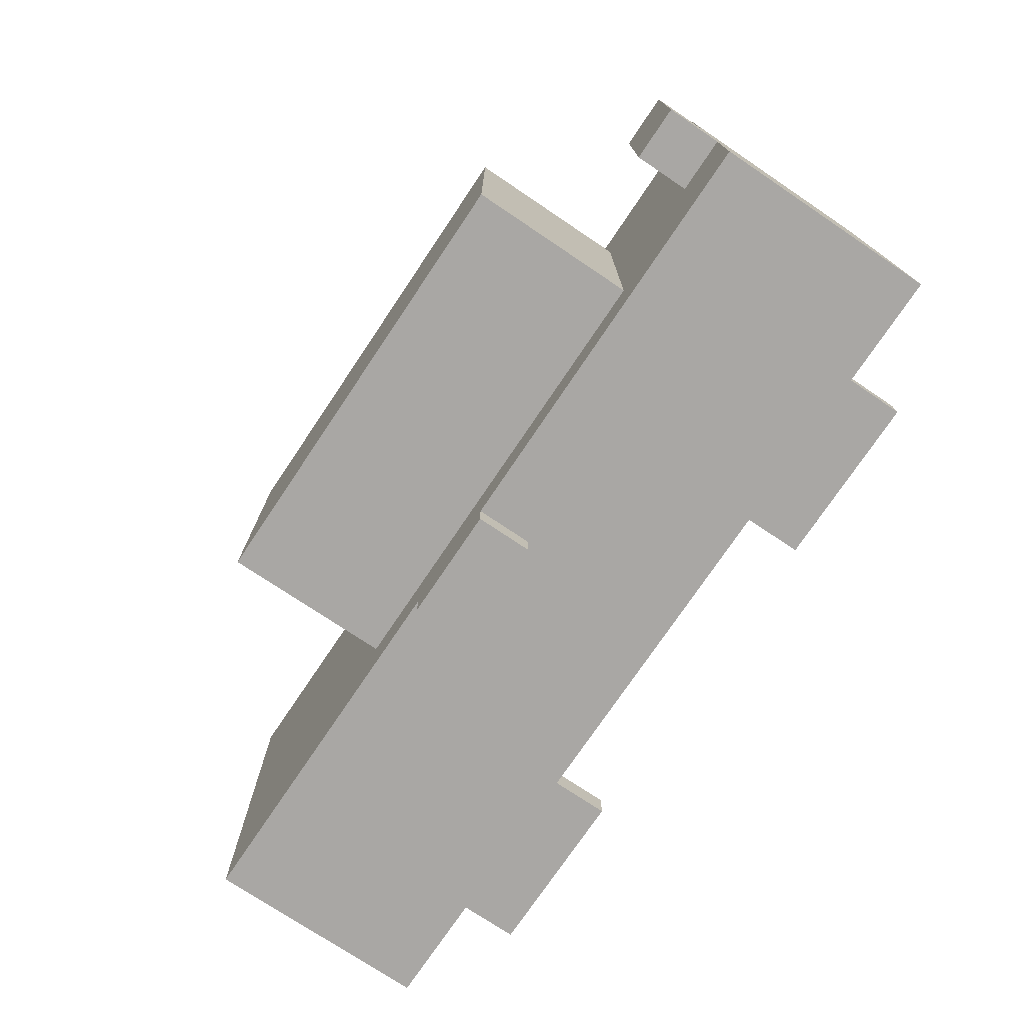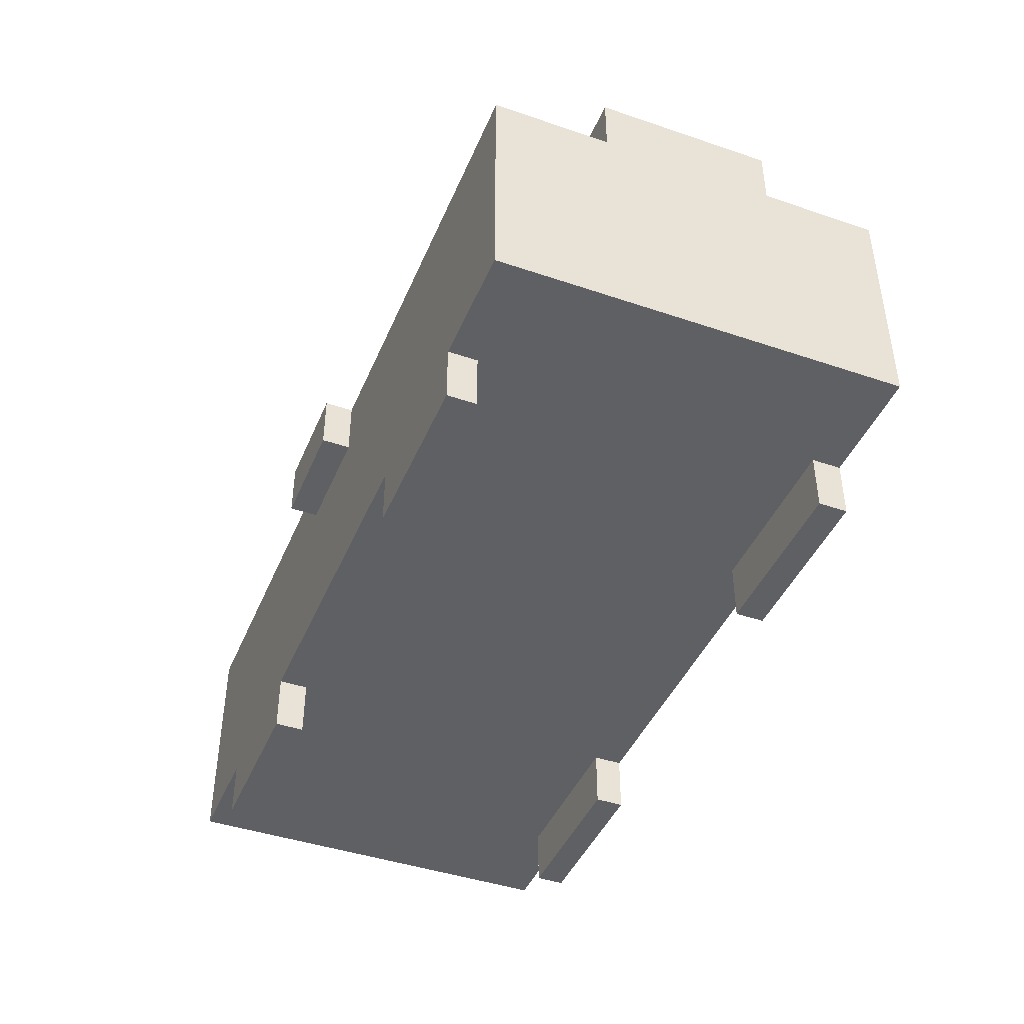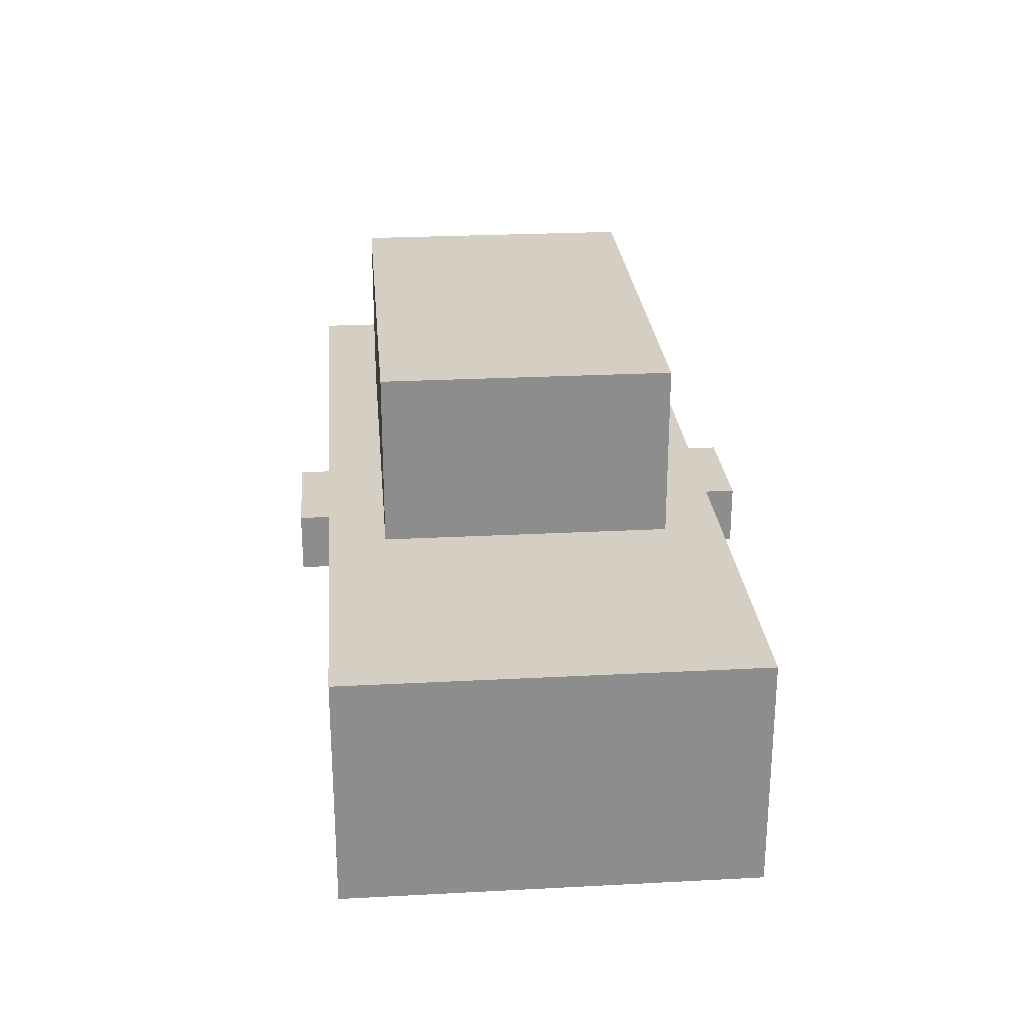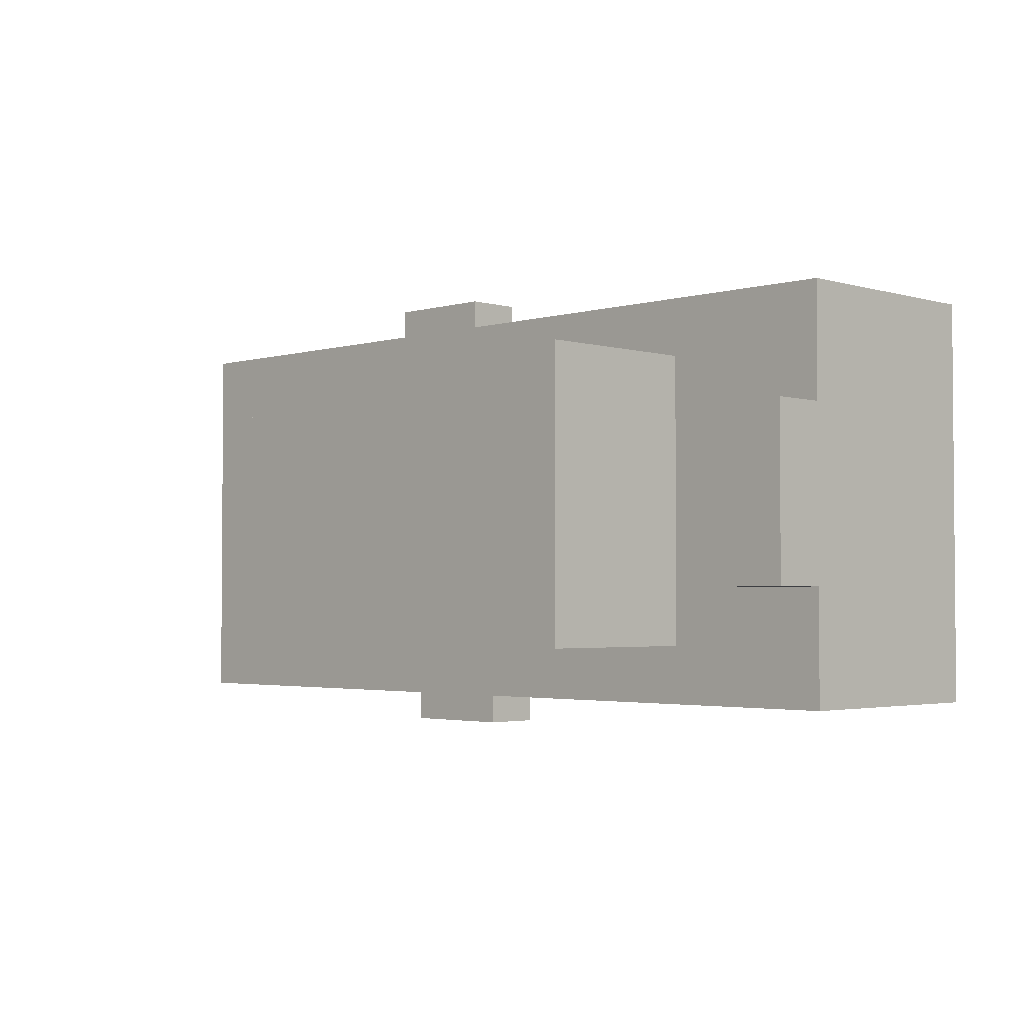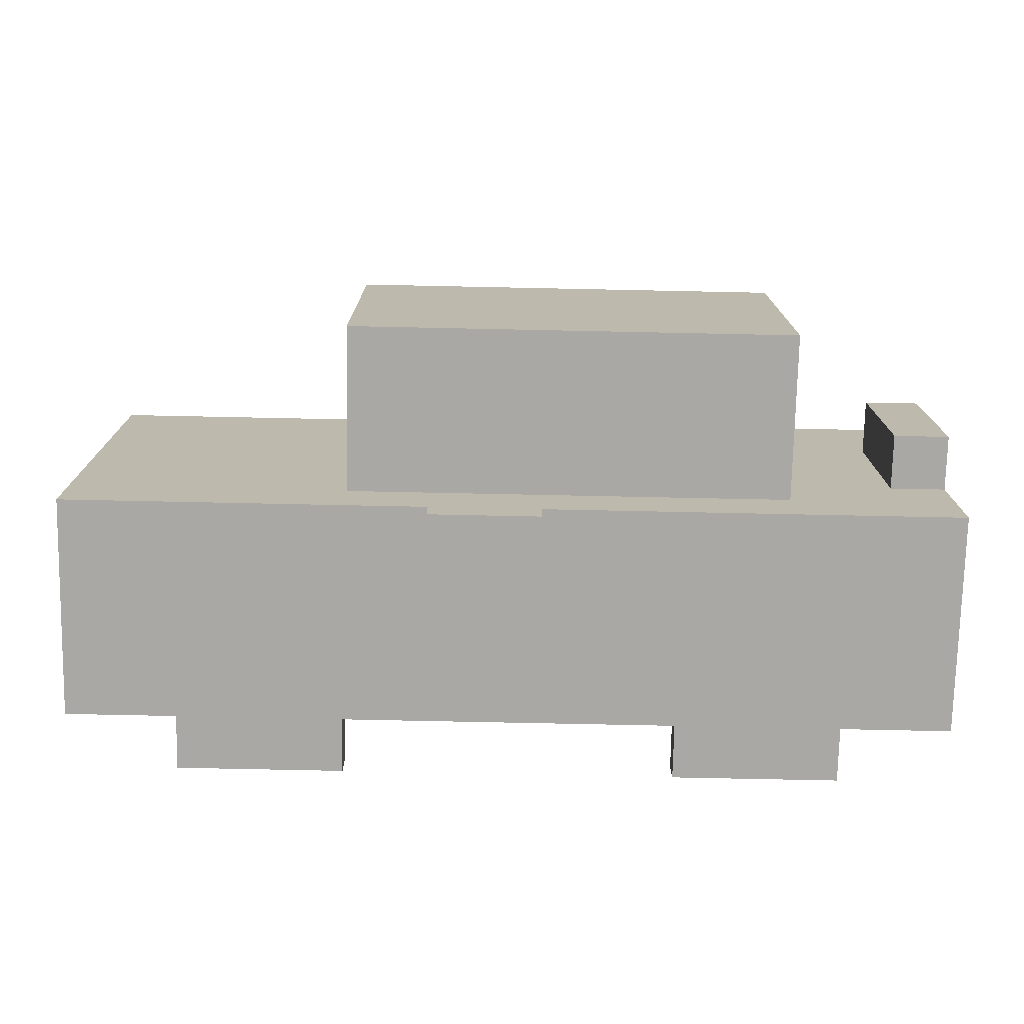
<metadata>
{"format":"obj","ext":"obj","renderer":"f3d","projection":"perspective","resolution":1024,"background":"white","views":[{"elev":-74.7,"azim":-123.9,"up":"+Z"},{"elev":-43.3,"azim":-111.9,"up":"+Y"},{"elev":25.7,"azim":85.2,"up":"+Y"},{"elev":-2.7,"azim":-134.9,"up":"+Z"},{"elev":-75.0,"azim":178.8,"up":"+Z"}]}
</metadata>
<code>
o
v -1.6 -0.6 0.7
v -1.6 -0.6 -0.7
v -1.6 -0.4 0.7
v -1.6 -0.4 -0.7
v -1.6 -0.2 0.7
v -1.6 -0.2 -0.7
v -1.6 0.2 0.7
v -1.6 0.2 0.3
v -1.6 0.2 -0.3
v -1.6 0.2 -0.7
v -1.6 0.4 0.3
v -1.6 0.4 -0.3
v -1.2 -0.8 0.7
v -1.2 -0.8 0.6
v -1.2 -0.8 -0.6
v -1.2 -0.8 -0.7
v -1.2 -0.6 0.7
v -1.2 -0.6 0.6
v -1.2 -0.6 -0.6
v -1.2 -0.6 -0.7
v -1 0.2 0.5
v -1 0.2 0.3
v -1 0.2 -0.3
v -1 0.2 -0.5
v -1 0.6 0.3
v -1 0.6 -0.3
v -1 0.8 0.5
v -1 0.8 -0.5
v -0.1 0 -0.7
v -0.1 0 -0.8
v -0.1 0.2 -0.7
v -0.1 0.2 -0.8
v 0 0 0.8
v 0 0 0.7
v 0 0.2 0.8
v 0 0.2 0.7
v 0.6 -0.8 0.7
v 0.6 -0.8 0.6
v 0.6 -0.8 -0.6
v 0.6 -0.8 -0.7
v 0.6 -0.6 0.7
v 0.6 -0.6 0.6
v 0.6 -0.6 -0.6
v 0.6 -0.6 -0.7
v -1.4 0.2 0.3
v -1.4 0.2 -0.3
v -1.4 0.4 0.3
v -1.4 0.4 -0.3
v -0.6 -0.8 0.7
v -0.6 -0.8 0.6
v -0.6 -0.8 -0.6
v -0.6 -0.8 -0.7
v -0.6 -0.6 0.7
v -0.6 -0.6 0.6
v -0.6 -0.6 -0.6
v -0.6 -0.6 -0.7
v 0.3 0 -0.7
v 0.3 0 -0.8
v 0.3 0.2 -0.7
v 0.3 0.2 -0.8
v 0.4 0 0.8
v 0.4 0 0.7
v 0.4 0.2 0.8
v 0.4 0.2 0.7
v 0.6 0.2 0.5
v 0.6 0.2 0.3
v 0.6 0.2 -0.3
v 0.6 0.2 -0.5
v 0.6 0.6 0.3
v 0.6 0.6 -0.3
v 0.6 0.8 0.5
v 0.6 0.8 -0.5
v 1.2 -0.8 0.7
v 1.2 -0.8 0.6
v 1.2 -0.8 -0.6
v 1.2 -0.8 -0.7
v 1.2 -0.6 0.7
v 1.2 -0.6 0.6
v 1.2 -0.6 -0.6
v 1.2 -0.6 -0.7
v 1.6 -0.6 0.7
v 1.6 -0.6 -0.7
v 1.6 -0.4 0.7
v 1.6 -0.4 -0.7
v 1.6 -0.2 0.7
v 1.6 -0.2 0.5
v 1.6 -0.2 -0.5
v 1.6 -0.2 -0.7
v 1.6 0 0.7
v 1.6 0 0.5
v 1.6 0 0.3
v 1.6 0 -0.3
v 1.6 0 -0.5
v 1.6 0 -0.7
v 1.6 0.2 0.7
v 1.6 0.2 0.3
v 1.6 0.2 -0.3
v 1.6 0.2 -0.7
v 0 0 0.8
v 0 0.2 0.8
v 0.4 0 0.8
v 0.4 0.2 0.8
v -1.6 -0.6 0.7
v -1.6 -0.4 0.7
v -1.6 -0.2 0.7
v -1.6 0.2 0.7
v -1.2 -0.8 0.7
v -1.2 -0.6 0.7
v -1.2 -0.4 0.7
v -1.2 -0.2 0.7
v -1 -0.6 0.7
v -1 -0.4 0.7
v -0.8 -0.6 0.7
v -0.8 -0.4 0.7
v -0.6 -0.8 0.7
v -0.6 -0.6 0.7
v -0.6 -0.4 0.7
v -0.6 -0.2 0.7
v 0 0 0.7
v 0 0.2 0.7
v 0.4 0 0.7
v 0.4 0.2 0.7
v 0.6 -0.8 0.7
v 0.6 -0.6 0.7
v 0.6 -0.4 0.7
v 0.6 -0.2 0.7
v 0.8 -0.6 0.7
v 0.8 -0.4 0.7
v 1 -0.6 0.7
v 1 -0.4 0.7
v 1.2 -0.8 0.7
v 1.2 -0.6 0.7
v 1.2 -0.4 0.7
v 1.2 -0.2 0.7
v 1.4 -0.2 0.7
v 1.4 0 0.7
v 1.6 -0.6 0.7
v 1.6 -0.4 0.7
v 1.6 -0.2 0.7
v 1.6 0 0.7
v 1.6 0.2 0.7
v -1 0.2 0.5
v -1 0.8 0.5
v -0.8 0.2 0.5
v -0.8 0.6 0.5
v -0.6 0.2 0.5
v -0.6 0.6 0.5
v -0.4 0.2 0.5
v -0.4 0.6 0.5
v 0.4 0.2 0.5
v 0.4 0.6 0.5
v 0.6 0.2 0.5
v 0.6 0.8 0.5
v -1.6 0.2 0.3
v -1.6 0.4 0.3
v -1.4 0.2 0.3
v -1.4 0.4 0.3
v -1.2 -0.8 -0.6
v -1.2 -0.6 -0.6
v -0.6 -0.8 -0.6
v -0.6 -0.6 -0.6
v 0.6 -0.8 -0.6
v 0.6 -0.6 -0.6
v 1.2 -0.8 -0.6
v 1.2 -0.6 -0.6
v -1.2 -0.8 0.6
v -1.2 -0.6 0.6
v -0.6 -0.8 0.6
v -0.6 -0.6 0.6
v 0.6 -0.8 0.6
v 0.6 -0.6 0.6
v 1.2 -0.8 0.6
v 1.2 -0.6 0.6
v -1.6 0.2 -0.3
v -1.6 0.4 -0.3
v -1.4 0.2 -0.3
v -1.4 0.4 -0.3
v -1 0.2 -0.5
v -1 0.8 -0.5
v -0.8 0.2 -0.5
v -0.8 0.6 -0.5
v -0.6 0.2 -0.5
v -0.6 0.6 -0.5
v -0.4 0.2 -0.5
v -0.4 0.6 -0.5
v 0.4 0.2 -0.5
v 0.4 0.6 -0.5
v 0.6 0.2 -0.5
v 0.6 0.8 -0.5
v -1.6 -0.6 -0.7
v -1.6 -0.4 -0.7
v -1.6 -0.2 -0.7
v -1.6 0.2 -0.7
v -1.2 -0.8 -0.7
v -1.2 -0.6 -0.7
v -1.2 -0.4 -0.7
v -1.2 -0.2 -0.7
v -1 -0.6 -0.7
v -1 -0.4 -0.7
v -0.8 -0.6 -0.7
v -0.8 -0.4 -0.7
v -0.6 -0.8 -0.7
v -0.6 -0.6 -0.7
v -0.6 -0.4 -0.7
v -0.6 -0.2 -0.7
v -0.1 0 -0.7
v -0.1 0.2 -0.7
v 0.3 0 -0.7
v 0.3 0.2 -0.7
v 0.6 -0.8 -0.7
v 0.6 -0.6 -0.7
v 0.6 -0.4 -0.7
v 0.6 -0.2 -0.7
v 0.8 -0.6 -0.7
v 0.8 -0.4 -0.7
v 1 -0.6 -0.7
v 1 -0.4 -0.7
v 1.2 -0.8 -0.7
v 1.2 -0.6 -0.7
v 1.2 -0.4 -0.7
v 1.2 -0.2 -0.7
v 1.4 -0.2 -0.7
v 1.4 0 -0.7
v 1.6 -0.6 -0.7
v 1.6 -0.4 -0.7
v 1.6 -0.2 -0.7
v 1.6 0 -0.7
v 1.6 0.2 -0.7
v -0.1 0 -0.8
v -0.1 0.2 -0.8
v 0.3 0 -0.8
v 0.3 0.2 -0.8
v -1.2 -0.8 0.7
v -0.6 -0.8 0.7
v 0.6 -0.8 0.7
v 1.2 -0.8 0.7
v -1.2 -0.8 0.6
v -0.6 -0.8 0.6
v 0.6 -0.8 0.6
v 1.2 -0.8 0.6
v -1.2 -0.8 -0.6
v -0.6 -0.8 -0.6
v 0.6 -0.8 -0.6
v 1.2 -0.8 -0.6
v -1.2 -0.8 -0.7
v -0.6 -0.8 -0.7
v 0.6 -0.8 -0.7
v 1.2 -0.8 -0.7
v -1.6 -0.6 0.7
v -1.2 -0.6 0.7
v -0.6 -0.6 0.7
v 0.6 -0.6 0.7
v 1.2 -0.6 0.7
v 1.6 -0.6 0.7
v -1.2 -0.6 0.6
v -0.6 -0.6 0.6
v 0.6 -0.6 0.6
v 1.2 -0.6 0.6
v -1.2 -0.6 -0.6
v -0.6 -0.6 -0.6
v 0.6 -0.6 -0.6
v 1.2 -0.6 -0.6
v -1.6 -0.6 -0.7
v -1.2 -0.6 -0.7
v -0.6 -0.6 -0.7
v 0.6 -0.6 -0.7
v 1.2 -0.6 -0.7
v 1.6 -0.6 -0.7
v 0 0 0.8
v 0.4 0 0.8
v 0 0 0.7
v 0.4 0 0.7
v -0.1 0 -0.7
v 0.3 0 -0.7
v -0.1 0 -0.8
v 0.3 0 -0.8
v 0 0.2 0.8
v 0.4 0.2 0.8
v -1.6 0.2 0.7
v 0 0.2 0.7
v 0.4 0.2 0.7
v 1.6 0.2 0.7
v -1 0.2 0.5
v -0.8 0.2 0.5
v -0.6 0.2 0.5
v -0.4 0.2 0.5
v 0.4 0.2 0.5
v 0.6 0.2 0.5
v -1.6 0.2 0.3
v -1.4 0.2 0.3
v -1 0.2 0.3
v 0.6 0.2 0.3
v 1.6 0.2 0.3
v -1.6 0.2 -0.3
v -1.4 0.2 -0.3
v -1 0.2 -0.3
v 0.6 0.2 -0.3
v 1.6 0.2 -0.3
v -1 0.2 -0.5
v -0.8 0.2 -0.5
v -0.6 0.2 -0.5
v -0.4 0.2 -0.5
v 0.4 0.2 -0.5
v 0.6 0.2 -0.5
v -1.6 0.2 -0.7
v -0.1 0.2 -0.7
v 0.3 0.2 -0.7
v 1.6 0.2 -0.7
v -0.1 0.2 -0.8
v 0.3 0.2 -0.8
v -1.6 0.4 0.3
v -1.4 0.4 0.3
v -1.6 0.4 -0.3
v -1.4 0.4 -0.3
v -1 0.8 0.5
v 0.6 0.8 0.5
v -1 0.8 -0.5
v 0.6 0.8 -0.5
f 3 2 1
f 4 2 3
f 5 4 3
f 6 4 5
f 7 6 5
f 8 6 7
f 9 6 8
f 10 6 9
f 11 9 8
f 12 9 11
f 17 14 13
f 18 14 17
f 19 16 15
f 20 16 19
f 25 22 21
f 25 23 22
f 26 24 23
f 26 23 25
f 27 25 21
f 27 26 25
f 28 24 26
f 28 26 27
f 31 30 29
f 32 30 31
f 35 34 33
f 36 34 35
f 41 38 37
f 42 38 41
f 43 40 39
f 44 40 43
f 45 46 47
f 47 46 48
f 49 50 53
f 53 50 54
f 51 52 55
f 55 52 56
f 57 58 59
f 59 58 60
f 61 62 63
f 63 62 64
f 65 66 69
f 66 67 69
f 67 68 70
f 69 67 70
f 65 69 71
f 69 70 71
f 70 68 72
f 71 70 72
f 73 74 77
f 77 74 78
f 75 76 79
f 79 76 80
f 81 82 83
f 83 82 84
f 83 84 85
f 85 84 86
f 86 84 87
f 87 84 88
f 85 86 89
f 86 87 90
f 89 86 90
f 90 87 91
f 91 87 92
f 87 88 93
f 92 87 93
f 93 88 94
f 89 90 95
f 90 91 95
f 91 92 96
f 95 91 96
f 93 94 97
f 96 92 97
f 92 93 97
f 97 94 98
f 101 100 99
f 102 100 101
f 108 104 103
f 109 105 104
f 109 104 108
f 110 106 105
f 110 105 109
f 111 109 108
f 111 108 107
f 111 110 109
f 112 110 111
f 113 111 107
f 113 112 111
f 114 110 112
f 114 112 113
f 115 113 107
f 115 114 113
f 116 114 115
f 117 110 114
f 117 114 116
f 118 106 110
f 118 110 117
f 119 106 118
f 120 106 119
f 121 119 118
f 124 117 116
f 125 118 117
f 125 117 124
f 126 122 121
f 126 118 125
f 126 121 118
f 127 125 124
f 127 124 123
f 127 126 125
f 128 126 127
f 129 127 123
f 129 128 127
f 130 126 128
f 130 128 129
f 131 129 123
f 131 130 129
f 132 130 131
f 133 126 130
f 133 130 132
f 134 122 126
f 134 126 133
f 135 122 134
f 135 134 133
f 136 122 135
f 137 133 132
f 138 135 133
f 138 133 137
f 139 136 135
f 139 135 138
f 140 122 136
f 140 136 139
f 141 122 140
f 144 143 142
f 145 143 144
f 146 145 144
f 147 143 145
f 147 145 146
f 148 147 146
f 149 143 147
f 149 147 148
f 150 149 148
f 151 143 149
f 151 149 150
f 152 151 150
f 153 143 151
f 153 151 152
f 156 155 154
f 157 155 156
f 160 159 158
f 161 159 160
f 164 163 162
f 165 163 164
f 166 167 168
f 168 167 169
f 170 171 172
f 172 171 173
f 174 175 176
f 176 175 177
f 178 179 180
f 180 179 181
f 180 181 182
f 181 179 183
f 182 181 183
f 182 183 184
f 183 179 185
f 184 183 185
f 184 185 186
f 185 179 187
f 186 185 187
f 186 187 188
f 187 179 189
f 188 187 189
f 190 191 195
f 191 192 196
f 195 191 196
f 192 193 197
f 196 192 197
f 195 196 198
f 194 195 198
f 196 197 198
f 198 197 199
f 194 198 200
f 198 199 200
f 199 197 201
f 200 199 201
f 194 200 202
f 200 201 202
f 202 201 203
f 201 197 204
f 203 201 204
f 197 193 205
f 204 197 205
f 205 193 206
f 206 193 207
f 205 206 208
f 203 204 211
f 204 205 212
f 211 204 212
f 208 209 213
f 212 205 213
f 205 208 213
f 211 212 214
f 210 211 214
f 212 213 214
f 214 213 215
f 210 214 216
f 214 215 216
f 215 213 217
f 216 215 217
f 210 216 218
f 216 217 218
f 218 217 219
f 217 213 220
f 219 217 220
f 213 209 221
f 220 213 221
f 221 209 222
f 220 221 222
f 222 209 223
f 219 220 224
f 220 222 225
f 224 220 225
f 222 223 226
f 225 222 226
f 223 209 227
f 226 223 227
f 227 209 228
f 229 230 231
f 231 230 232
f 237 234 233
f 238 234 237
f 239 236 235
f 240 236 239
f 245 242 241
f 246 242 245
f 247 244 243
f 248 244 247
f 255 250 249
f 256 252 251
f 257 252 256
f 258 254 253
f 259 257 256
f 259 258 257
f 259 255 249
f 259 256 255
f 260 258 259
f 261 258 260
f 262 254 258
f 262 258 261
f 263 259 249
f 264 259 263
f 265 261 260
f 266 261 265
f 267 254 262
f 268 254 267
f 271 270 269
f 272 270 271
f 275 274 273
f 276 274 275
f 277 278 280
f 280 278 281
f 279 280 283
f 281 282 283
f 280 281 283
f 283 282 284
f 284 282 285
f 285 282 286
f 286 282 287
f 287 282 288
f 279 283 289
f 289 283 290
f 290 283 291
f 288 282 292
f 292 282 293
f 290 291 295
f 295 291 296
f 292 293 297
f 297 293 298
f 295 296 299
f 294 295 299
f 297 298 304
f 302 303 305
f 303 304 305
f 294 299 305
f 299 300 305
f 301 302 305
f 300 301 305
f 305 304 306
f 306 304 307
f 304 298 308
f 307 304 308
f 306 307 309
f 309 307 310
f 311 312 313
f 313 312 314
f 315 316 317
f 317 316 318

</code>
